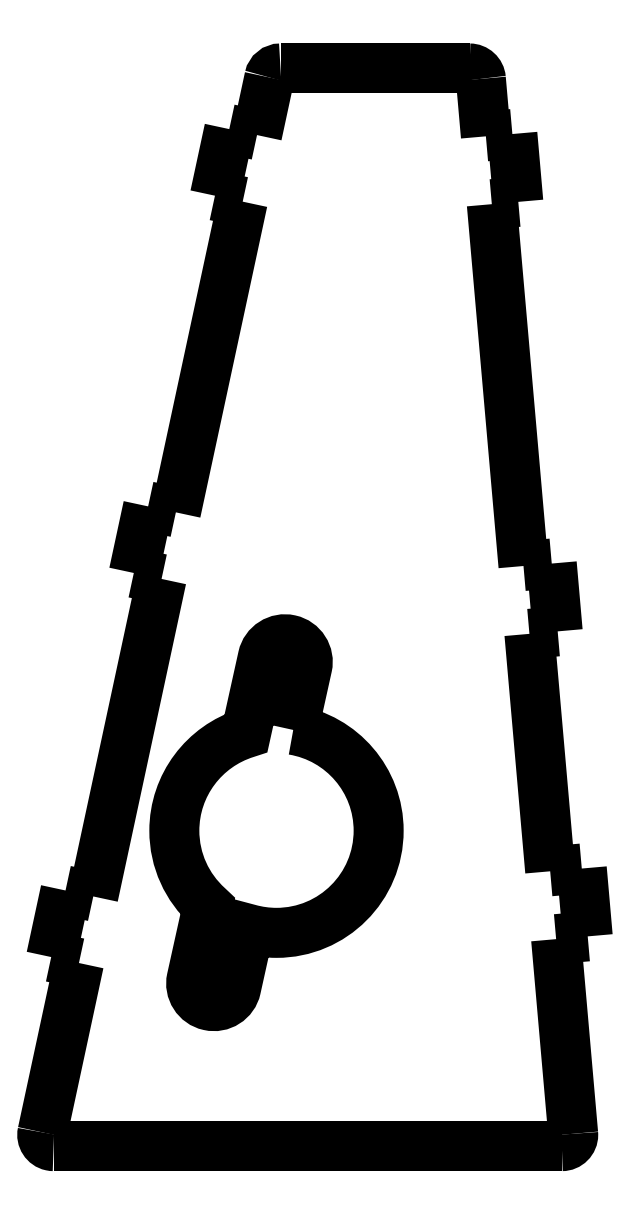
<metadata>
{"format":"dxf","ext":"dxf","renderer":"ezdxf+matplotlib","layout":"modelspace","background":"white","min_lineweight":24,"dpi":150}
</metadata>
<code>
0
SECTION
2
ENTITIES
0
INSERT
8
0
2
BLOCK_2
10
0
20
0
30
0
0
INSERT
8
0
2
BLOCK_3
10
0
20
0
30
0
0
INSERT
8
0
2
BLOCK_4
10
0
20
0
30
0
0
INSERT
8
0
2
BLOCK_5
10
0
20
0
30
0
0
INSERT
8
0
2
BLOCK_6
10
0
20
0
30
0
0
INSERT
8
0
2
BLOCK_7
10
0
20
0
30
0
0
INSERT
8
0
2
BLOCK_8
10
0
20
0
30
0
0
INSERT
8
0
2
BLOCK_9
10
0
20
0
30
0
0
INSERT
8
0
2
BLOCK_10
10
0
20
0
30
0
0
INSERT
8
0
2
BLOCK_11
10
0
20
0
30
0
0
INSERT
8
0
2
BLOCK_12
10
0
20
0
30
0
0
INSERT
8
0
2
BLOCK_13
10
0
20
0
30
0
0
INSERT
8
0
2
BLOCK_14
10
0
20
0
30
0
0
INSERT
8
0
2
BLOCK_15
10
0
20
0
30
0
0
INSERT
8
0
2
BLOCK_16
10
0
20
0
30
0
0
INSERT
8
0
2
BLOCK_17
10
0
20
0
30
0
0
INSERT
8
0
2
BLOCK_18
10
0
20
0
30
0
0
INSERT
8
0
2
BLOCK_19
10
0
20
0
30
0
0
INSERT
8
0
2
BLOCK_20
10
0
20
0
30
0
0
INSERT
8
0
2
BLOCK_21
10
0
20
0
30
0
0
INSERT
8
0
2
BLOCK_22
10
0
20
0
30
0
0
INSERT
8
0
2
BLOCK_23
10
0
20
0
30
0
0
INSERT
8
0
2
BLOCK_24
10
0
20
0
30
0
0
INSERT
8
0
2
BLOCK_25
10
0
20
0
30
0
0
INSERT
8
0
2
BLOCK_26
10
0
20
0
30
0
0
INSERT
8
0
2
BLOCK_27
10
0
20
0
30
0
0
INSERT
8
0
2
BLOCK_28
10
0
20
0
30
0
0
INSERT
8
0
2
BLOCK_29
10
0
20
0
30
0
0
INSERT
8
0
2
BLOCK_30
10
0
20
0
30
0
0
INSERT
8
0
2
BLOCK_31
10
0
20
0
30
0
0
INSERT
8
0
2
BLOCK_32
10
0
20
0
30
0
0
INSERT
8
0
2
BLOCK_33
10
0
20
0
30
0
0
SPLINE
8
0
210
0
220
0
230
1
70
    11
71
     3
72
    44
73
    40
74
     0
42
1e-10
43
1e-10
40
0
40
0
40
0
40
0
40
1
40
1
40
1
40
2
40
2
40
2
40
3
40
3
40
3
40
4
40
4
40
4
40
5
40
5
40
5
40
6
40
6
40
6
40
7
40
7
40
7
40
8
40
8
40
8
40
9
40
9
40
9
40
10
40
10
40
10
40
11
40
11
40
11
40
12
40
12
40
12
40
13
40
13
40
13
40
13
10
9.196
20
-5.866
30
0
10
9.196
20
-5.866
30
0
10
10.43
20
-0.3125
30
0
10
10.43
20
-0.3125
30
0
10
10.66
20
0.7662
30
0
10
9.983
20
1.834
30
0
10
8.905
20
2.073
30
0
10
7.826
20
2.311
30
0
10
6.758
20
1.631
30
0
10
6.519
20
0.5519
30
0
10
6.519
20
0.5519
30
0
10
5.036
20
-6.15
30
0
10
5.036
20
-6.15
30
0
10
1.376
20
-7.292
30
0
10
-1.28
20
-10.71
30
0
10
-1.28
20
-14.74
30
0
10
-1.28
20
-17.38
30
0
10
-0.1456
20
-19.75
30
0
10
1.662
20
-21.4
30
0
10
1.662
20
-21.4
30
0
10
0.253
20
-27.76
30
0
10
0.253
20
-27.76
30
0
10
0.0143
20
-28.84
30
0
10
0.695
20
-29.91
30
0
10
1.774
20
-30.15
30
0
10
2.852
20
-30.39
30
0
10
3.92
20
-29.71
30
0
10
4.159
20
-28.63
30
0
10
4.159
20
-28.63
30
0
10
5.312
20
-23.41
30
0
10
5.312
20
-23.41
30
0
10
6.079
20
-23.63
30
0
10
6.886
20
-23.74
30
0
10
7.72
20
-23.74
30
0
10
12.69
20
-23.74
30
0
10
16.72
20
-19.71
30
0
10
16.72
20
-14.74
30
0
10
16.72
20
-10.28
30
0
10
13.46
20
-6.57
30
0
10
9.196
20
-5.866
30
0
0
ENDSEC
0
EOF

</code>
